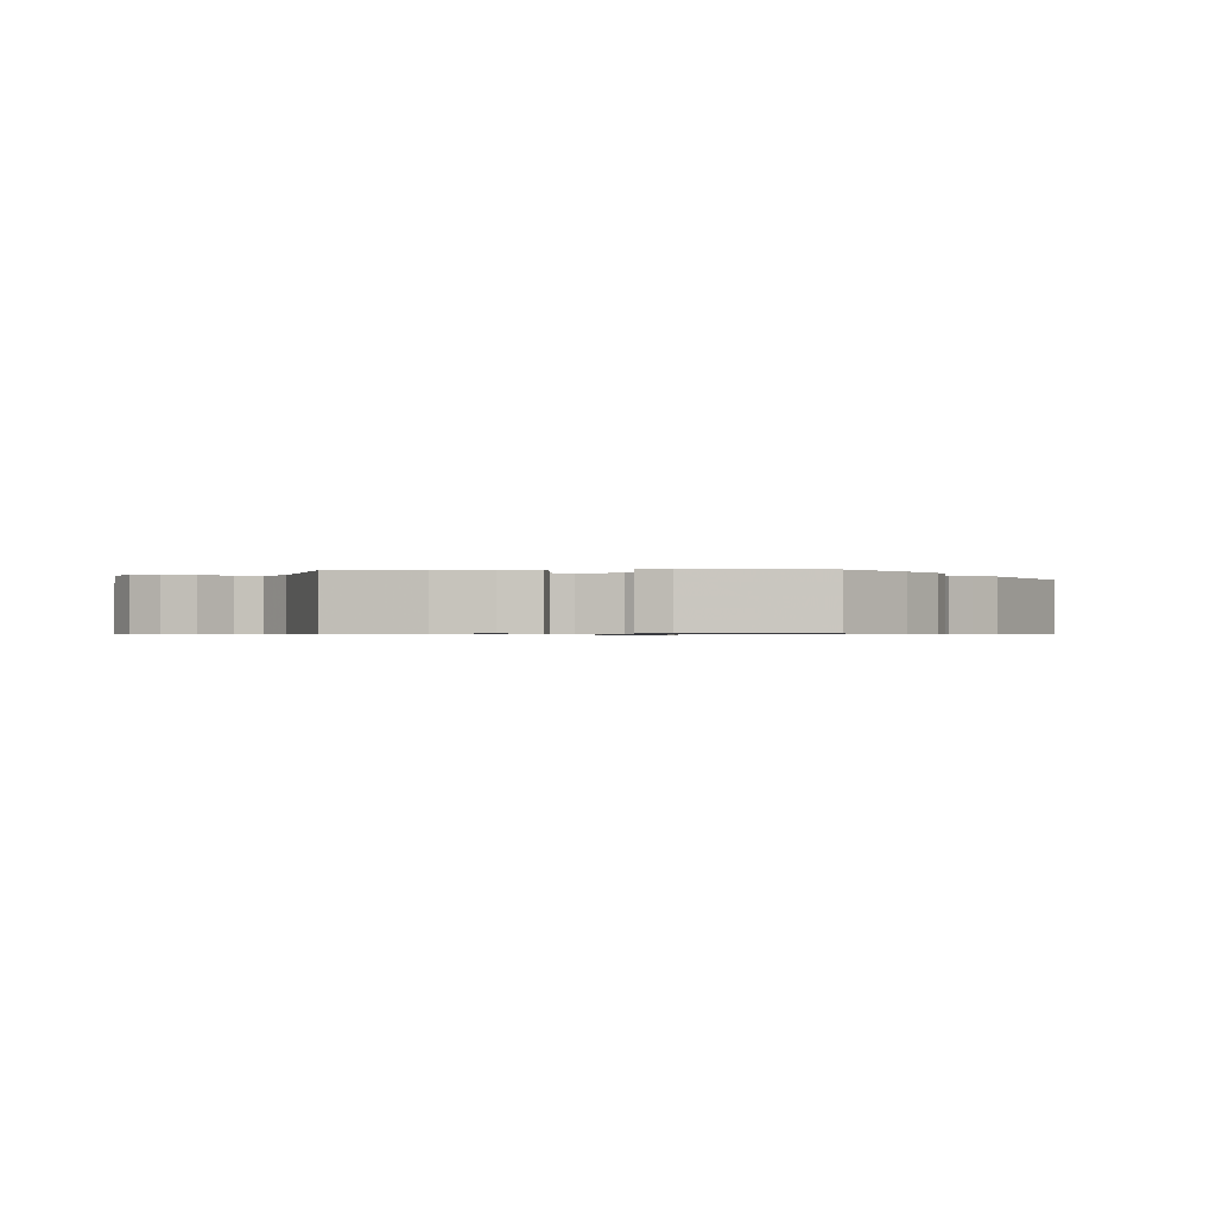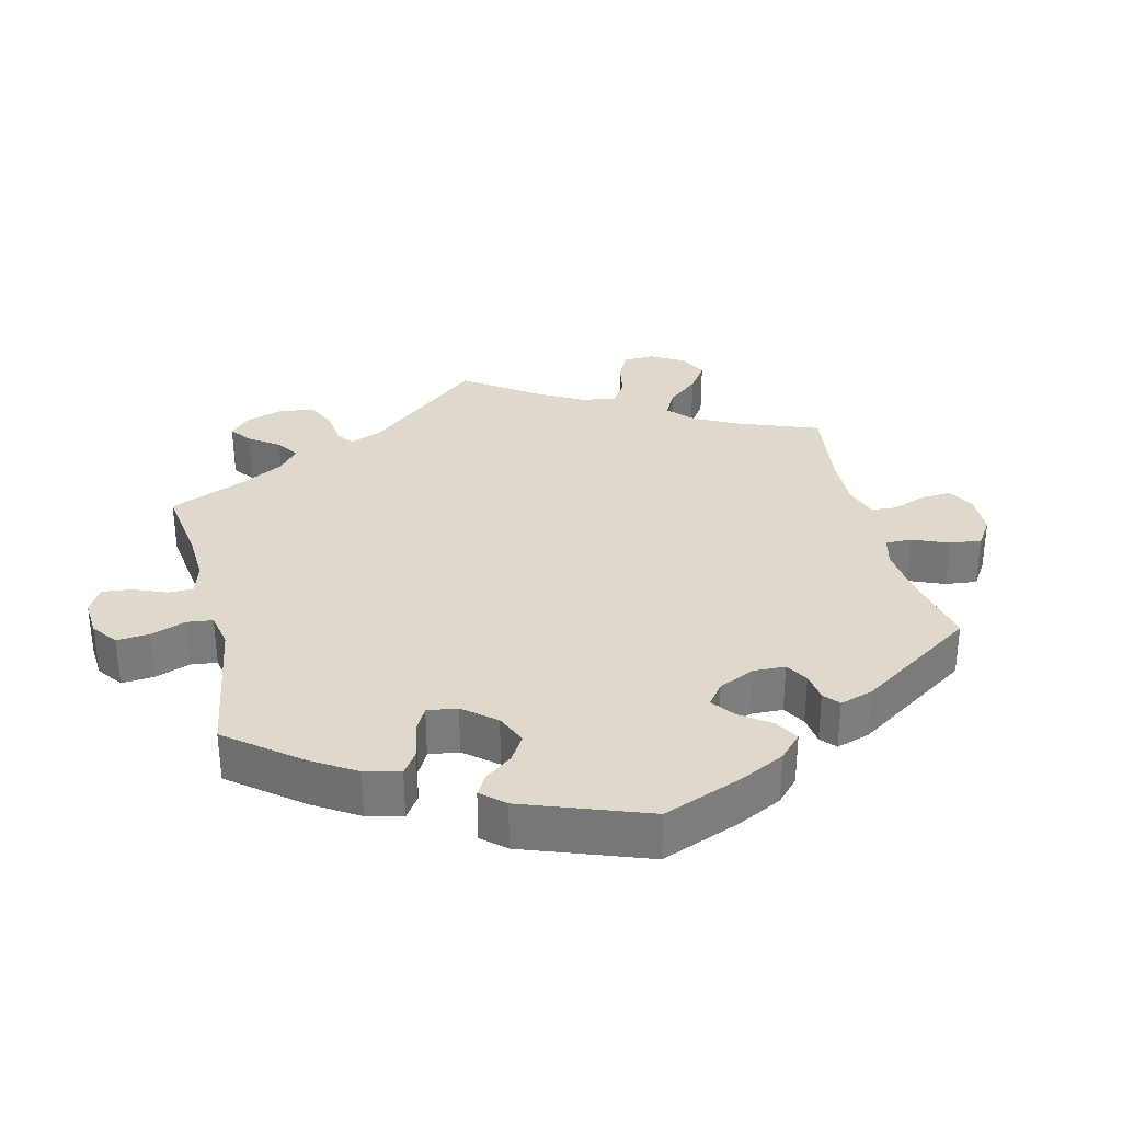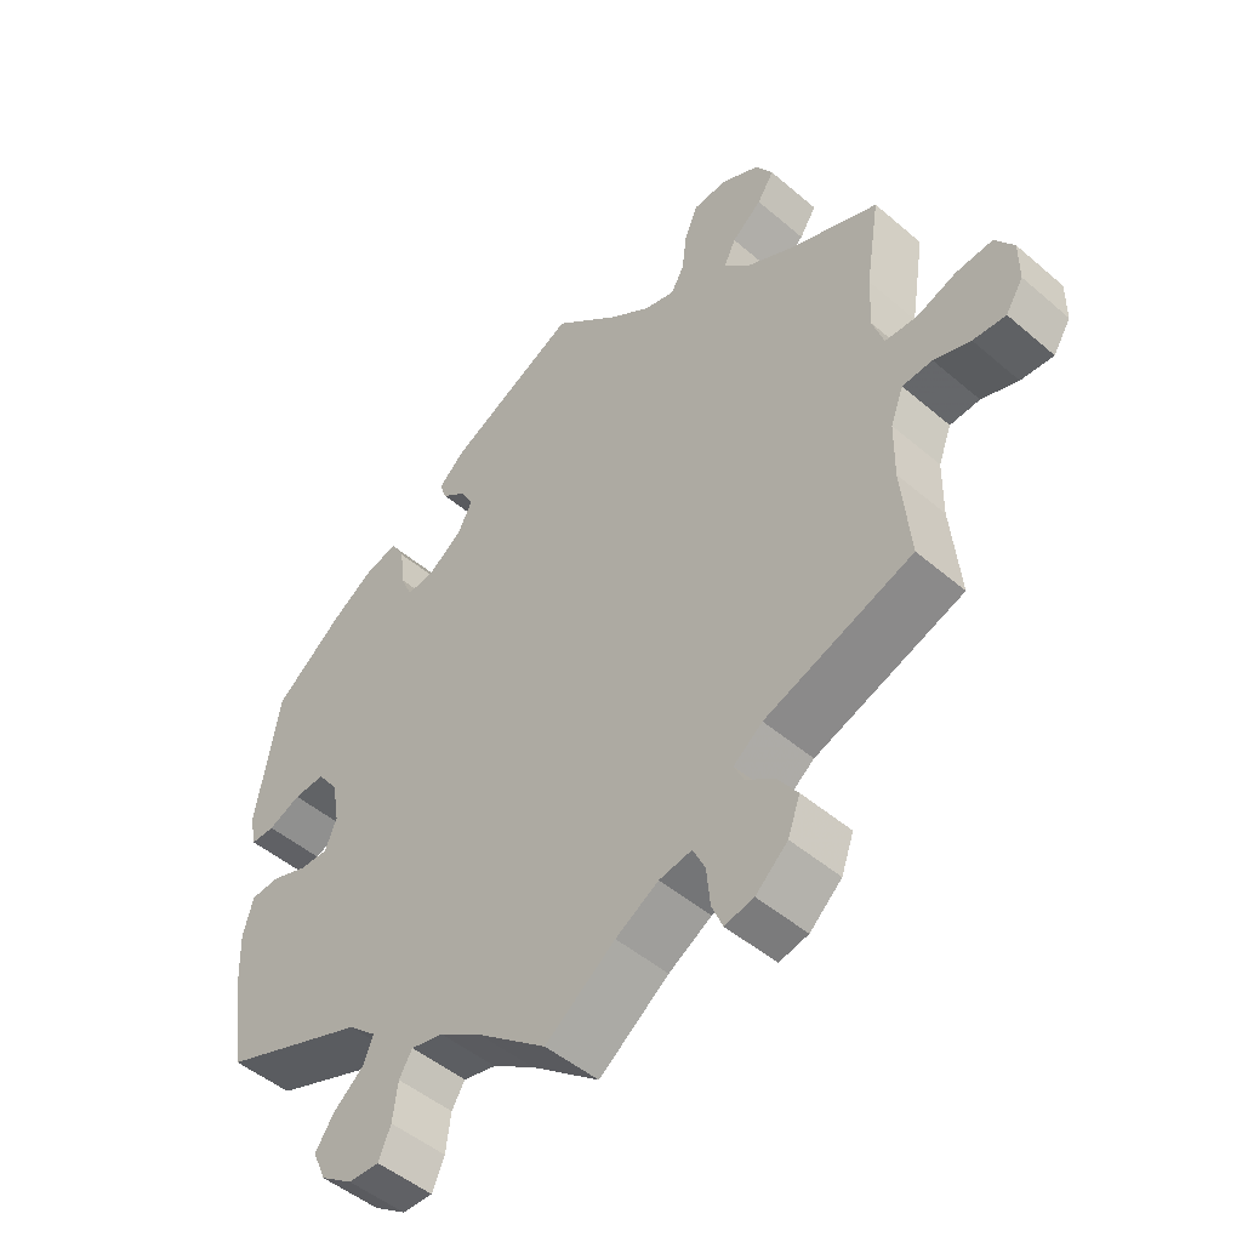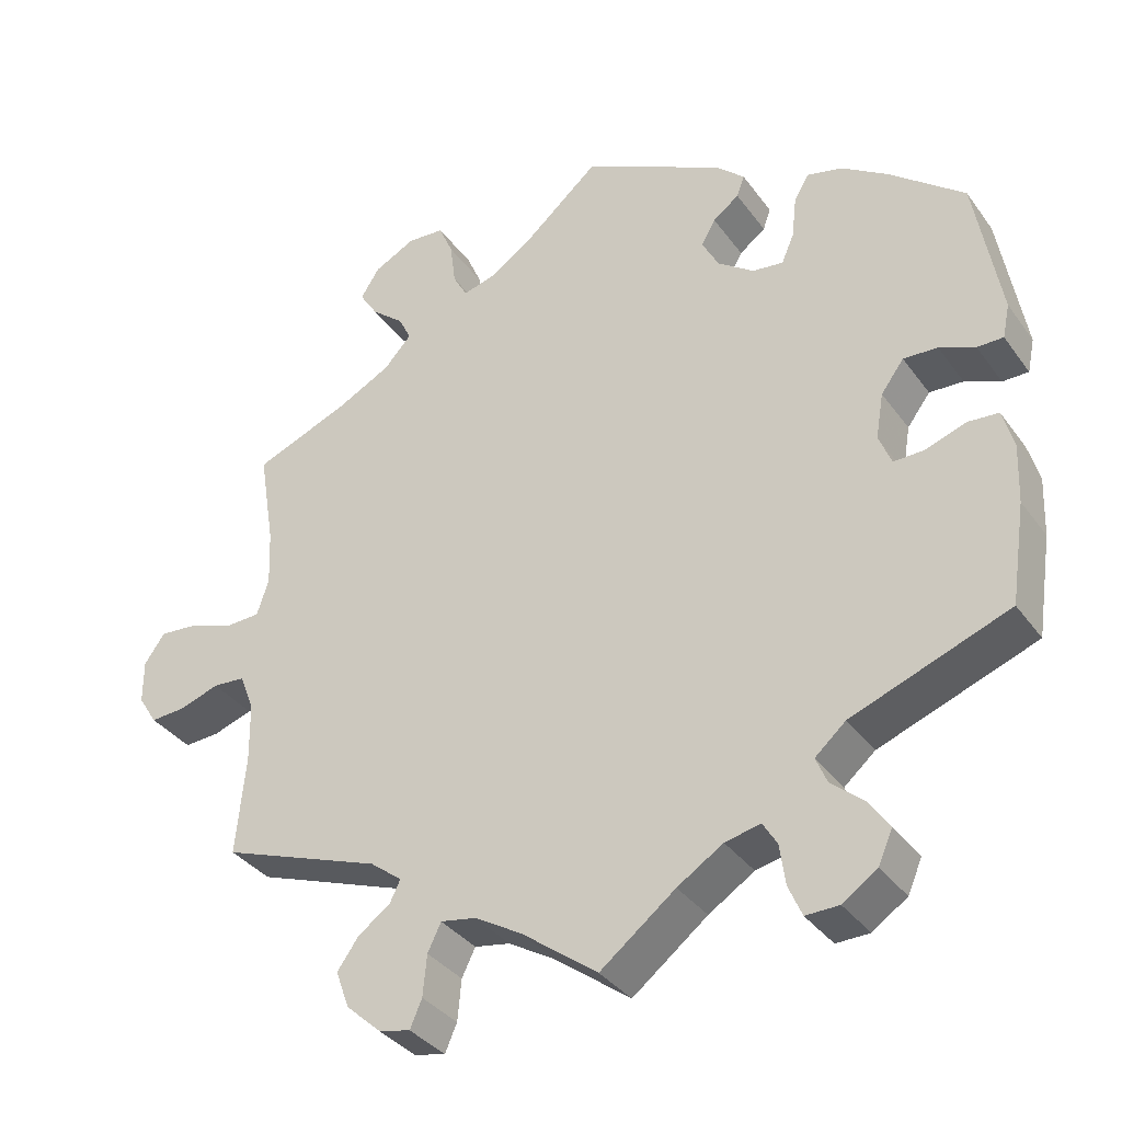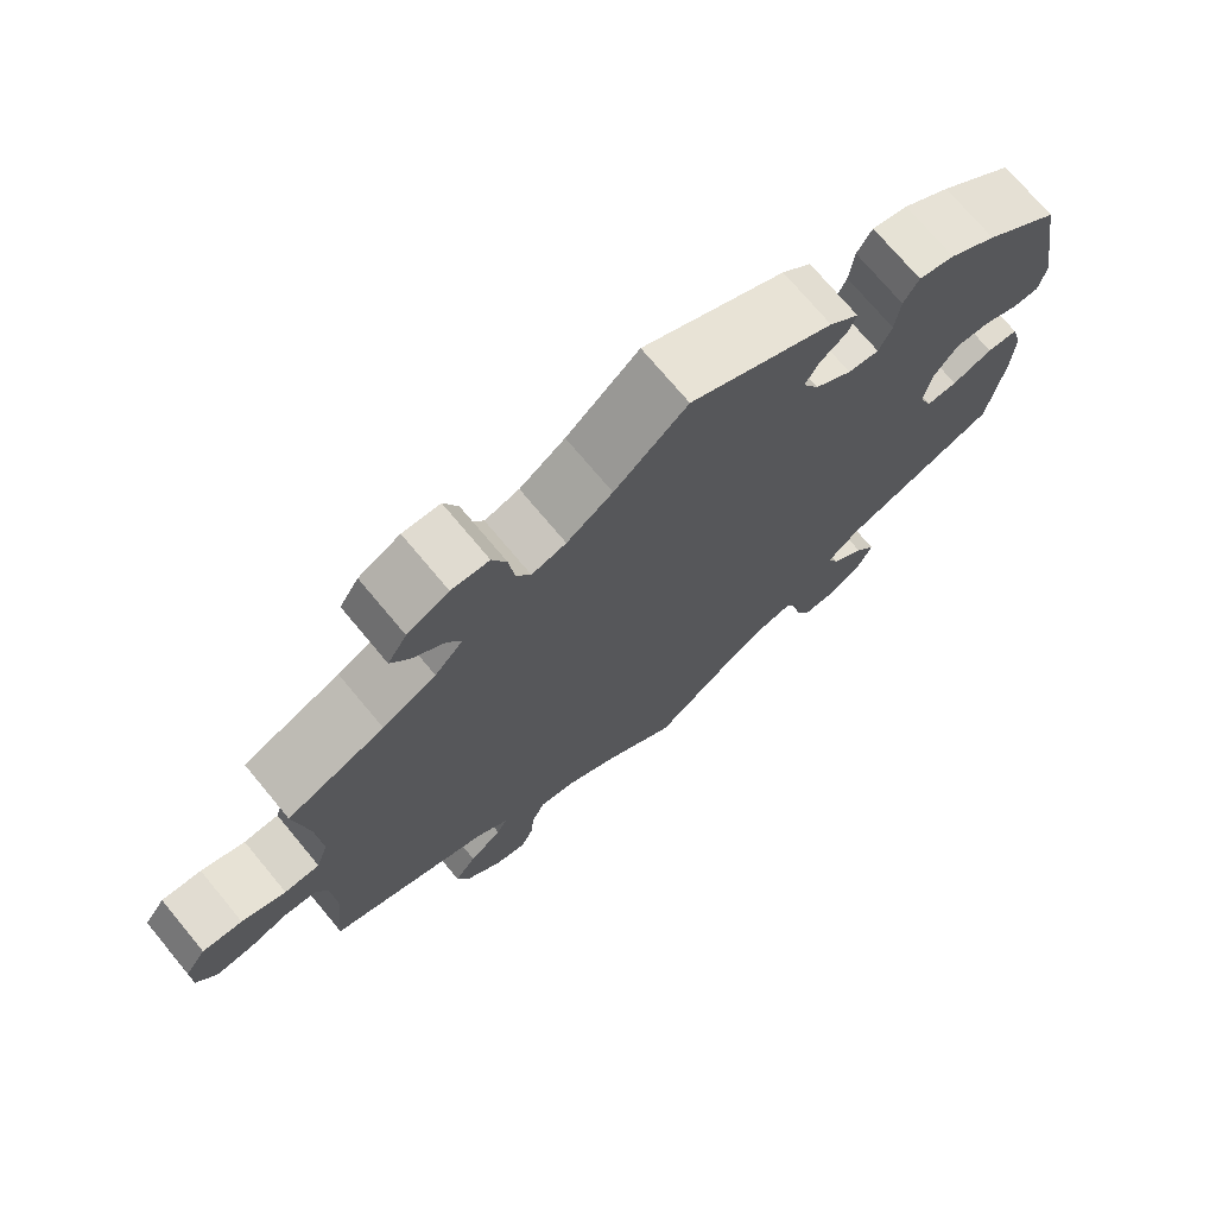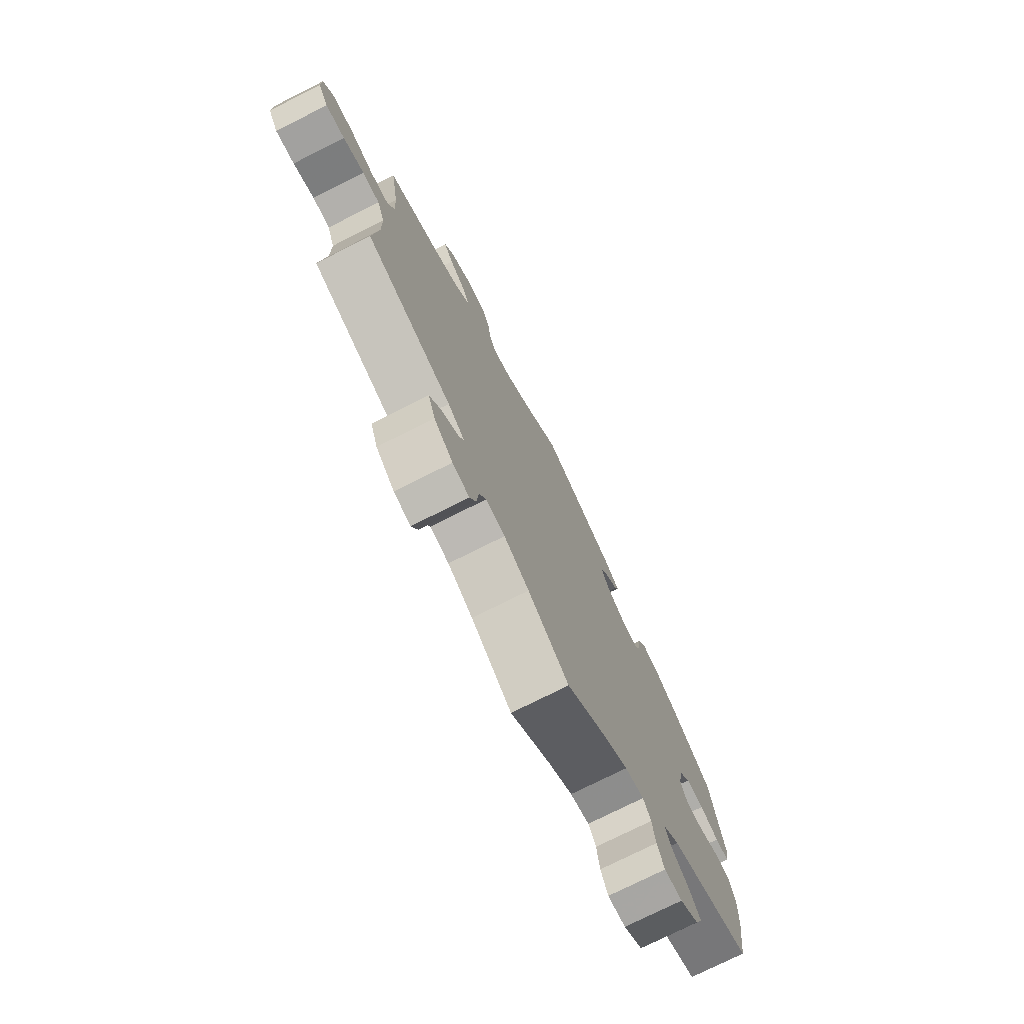
<metadata>
{"format":"obj","ext":"obj","renderer":"f3d","projection":"perspective","resolution":1024,"background":"white","views":[{"elev":-0.7,"azim":-86.5,"up":"+Y"},{"elev":32.1,"azim":-73.9,"up":"+Y"},{"elev":-48.7,"azim":46.4,"up":"+Z"},{"elev":-35.5,"azim":-149.0,"up":"+Z"},{"elev":72.9,"azim":140.2,"up":"+Z"},{"elev":-75.4,"azim":116.7,"up":"+Z"}]}
</metadata>
<code>
v 0.298 0.07 -0.363
v 0.258 0.07 -0.394
v 0.271 0.07 -0.421
v 0.312 0.07 -0.451
v 0.339 0.07 -0.489
v 0.322 0.07 -0.536
v 0.278 0.07 -0.576
v 0.238 0.07 -0.585
v 0.223 0.07 -0.55
v 0.218 0.07 -0.498
v 0.201 0.07 -0.463
v 0.156 0.07 -0.471
v 0.097 0.07 -0.506
v 0.001 0.07 -0.578
v -0.094 0.07 -0.504
v -0.152 0.07 -0.467
v -0.197 0.07 -0.457
v -0.215 0.07 -0.487
v -0.222 0.07 -0.538
v -0.239 0.07 -0.577
v -0.281 0.07 -0.576
v -0.325 0.07 -0.546
v -0.343 0.07 -0.505
v -0.317 0.07 -0.467
v -0.276 0.07 -0.432
v -0.262 0.07 -0.398
v -0.301 0.07 -0.364
v -0.5 0.07 -0.289
v -0.519 0.07 -0.163
v -0.522 0.07 -0.088
v -0.508 0.07 -0.038
v -0.469 0.07 -0.035
v -0.418 0.07 -0.053
v -0.379 0.07 -0.054
v -0.363 0.07 -0.014
v -0.373 0.07 0.044
v -0.402 0.07 0.083
v -0.445 0.07 0.081
v -0.49 0.07 0.062
v -0.523 0.07 0.062
v -0.532 0.07 0.105
v -0.5 0.07 0.289
v -0.406 0.07 0.365
v -0.347 0.07 0.404
v -0.302 0.07 0.415
v -0.283 0.07 0.382
v -0.277 0.07 0.329
v -0.261 0.07 0.292
v -0.222 0.07 0.297
v -0.176 0.07 0.33
v -0.155 0.07 0.37
v -0.173 0.07 0.402
v -0.206 0.07 0.427
v -0.216 0.07 0.454
v -0.179 0.07 0.488
v 0 0.07 0.578
v 0.091 0.07 0.499
v 0.148 0.07 0.459
v 0.191 0.07 0.447
v 0.209 0.07 0.48
v 0.216 0.07 0.535
v 0.234 0.07 0.577
v 0.281 0.07 0.58
v 0.333 0.07 0.553
v 0.357 0.07 0.515
v 0.334 0.07 0.479
v 0.293 0.07 0.445
v 0.277 0.07 0.412
v 0.312 0.07 0.374
v 0.379 0.07 0.339
v 0.501 0.07 0.29
v 0.481 0.07 0.167
v 0.478 0.07 0.096
v 0.493 0.07 0.05
v 0.537 0.07 0.048
v 0.592 0.07 0.068
v 0.642 0.07 0.072
v 0.668 0.07 0.035
v 0.668 0.07 -0.02
v 0.644 0.07 -0.058
v 0.599 0.07 -0.055
v 0.549 0.07 -0.038
v 0.508 0.07 -0.041
v 0.49 0.07 -0.088
v 0.489 0.07 -0.164
v 0.501 0.07 -0.289
v 0.298 0 -0.363
v 0.258 0 -0.394
v 0.271 0 -0.421
v 0.312 0 -0.451
v 0.339 0 -0.489
v 0.322 0 -0.536
v 0.278 0 -0.576
v 0.238 0 -0.585
v 0.223 0 -0.55
v 0.218 0 -0.498
v 0.201 0 -0.463
v 0.156 0 -0.471
v 0.097 0 -0.506
v 0.001 0 -0.578
v -0.094 0 -0.504
v -0.152 0 -0.467
v -0.197 0 -0.457
v -0.215 0 -0.487
v -0.222 0 -0.538
v -0.239 0 -0.577
v -0.281 0 -0.576
v -0.325 0 -0.546
v -0.343 0 -0.505
v -0.317 0 -0.467
v -0.276 0 -0.432
v -0.262 0 -0.398
v -0.301 0 -0.364
v -0.5 0 -0.289
v -0.519 0 -0.163
v -0.522 0 -0.088
v -0.508 0 -0.038
v -0.469 0 -0.035
v -0.418 0 -0.053
v -0.379 0 -0.054
v -0.363 0 -0.014
v -0.373 0 0.044
v -0.402 0 0.083
v -0.445 0 0.081
v -0.49 0 0.062
v -0.523 0 0.062
v -0.532 0 0.105
v -0.5 0 0.289
v -0.406 0 0.365
v -0.347 0 0.404
v -0.302 0 0.415
v -0.283 0 0.382
v -0.277 0 0.329
v -0.261 0 0.292
v -0.222 0 0.297
v -0.176 0 0.33
v -0.155 0 0.37
v -0.173 0 0.402
v -0.206 0 0.427
v -0.216 0 0.454
v -0.179 0 0.488
v 0 0 0.578
v 0.091 0 0.499
v 0.148 0 0.459
v 0.191 0 0.447
v 0.209 0 0.48
v 0.216 0 0.535
v 0.234 0 0.577
v 0.281 0 0.58
v 0.333 0 0.553
v 0.357 0 0.515
v 0.334 0 0.479
v 0.293 0 0.445
v 0.277 0 0.412
v 0.312 0 0.374
v 0.379 0 0.339
v 0.501 0 0.29
v 0.481 0 0.167
v 0.478 0 0.096
v 0.493 0 0.05
v 0.537 0 0.048
v 0.592 0 0.068
v 0.642 0 0.072
v 0.668 0 0.035
v 0.668 0 -0.02
v 0.644 0 -0.058
v 0.599 0 -0.055
v 0.549 0 -0.038
v 0.508 0 -0.041
v 0.49 0 -0.088
v 0.489 0 -0.164
v 0.501 0 -0.289
f 85 86 1
f 84 85 1 2
f 83 84 2
f 79 80 81 82
f 79 82 83
f 78 79 83
f 75 76 77 78
f 74 75 78 83
f 73 74 83 2
f 70 71 72
f 69 70 72 73
f 68 69 73 2
f 64 65 66 67
f 64 67 68
f 63 64 68
f 60 61 62 63
f 59 60 63 68
f 58 59 68 2
f 54 55 56 57
f 52 53 54 57
f 51 52 57 58
f 50 51 58 2
f 44 45 46 47
f 44 47 48
f 43 44 48
f 42 43 48
f 41 42 48
f 38 39 40 41
f 37 38 41 48
f 36 37 48 49
f 30 31 32 33
f 30 33 34
f 27 28 29 30
f 26 27 30 34
f 22 23 24 25
f 20 21 22 25
f 18 19 20 25
f 17 18 25 26
f 16 17 26 34
f 13 14 15
f 12 13 15 16
f 11 12 16 34
f 7 8 9 10
f 7 10 11
f 6 7 11
f 3 4 5 6
f 35 36 49 50
f 11 34 35 50
f 6 11 50
f 2 3 6 50
f 87 172 171
f 88 87 171 170
f 88 170 169
f 168 167 166 165
f 169 168 165
f 169 165 164
f 164 163 162 161
f 169 164 161 160
f 88 169 160 159
f 158 157 156
f 159 158 156 155
f 88 159 155 154
f 153 152 151 150
f 154 153 150
f 154 150 149
f 149 148 147 146
f 154 149 146 145
f 88 154 145 144
f 143 142 141 140
f 143 140 139 138
f 144 143 138 137
f 88 144 137 136
f 133 132 131 130
f 134 133 130
f 134 130 129
f 134 129 128
f 134 128 127
f 127 126 125 124
f 134 127 124 123
f 135 134 123 122
f 119 118 117 116
f 120 119 116
f 116 115 114 113
f 120 116 113 112
f 111 110 109 108
f 111 108 107 106
f 111 106 105 104
f 112 111 104 103
f 120 112 103 102
f 101 100 99
f 102 101 99 98
f 120 102 98 97
f 96 95 94 93
f 97 96 93
f 97 93 92
f 92 91 90 89
f 136 135 122 121
f 136 121 120 97
f 136 97 92
f 136 92 89 88
f 1 87 88 2
f 2 88 89 3
f 3 89 90 4
f 4 90 91 5
f 5 91 92 6
f 6 92 93 7
f 7 93 94 8
f 8 94 95 9
f 9 95 96 10
f 10 96 97 11
f 11 97 98 12
f 12 98 99 13
f 13 99 100 14
f 14 100 101 15
f 15 101 102 16
f 16 102 103 17
f 17 103 104 18
f 18 104 105 19
f 19 105 106 20
f 20 106 107 21
f 21 107 108 22
f 22 108 109 23
f 23 109 110 24
f 24 110 111 25
f 25 111 112 26
f 26 112 113 27
f 27 113 114 28
f 28 114 115 29
f 29 115 116 30
f 30 116 117 31
f 31 117 118 32
f 32 118 119 33
f 33 119 120 34
f 34 120 121 35
f 35 121 122 36
f 36 122 123 37
f 37 123 124 38
f 38 124 125 39
f 39 125 126 40
f 40 126 127 41
f 41 127 128 42
f 42 128 129 43
f 43 129 130 44
f 44 130 131 45
f 45 131 132 46
f 46 132 133 47
f 47 133 134 48
f 48 134 135 49
f 49 135 136 50
f 50 136 137 51
f 51 137 138 52
f 52 138 139 53
f 53 139 140 54
f 54 140 141 55
f 55 141 142 56
f 56 142 143 57
f 57 143 144 58
f 58 144 145 59
f 59 145 146 60
f 60 146 147 61
f 61 147 148 62
f 62 148 149 63
f 63 149 150 64
f 64 150 151 65
f 65 151 152 66
f 66 152 153 67
f 67 153 154 68
f 68 154 155 69
f 69 155 156 70
f 70 156 157 71
f 71 157 158 72
f 72 158 159 73
f 73 159 160 74
f 74 160 161 75
f 75 161 162 76
f 76 162 163 77
f 77 163 164 78
f 78 164 165 79
f 79 165 166 80
f 80 166 167 81
f 81 167 168 82
f 82 168 169 83
f 83 169 170 84
f 84 170 171 85
f 85 171 172 86
f 86 172 87 1

</code>
